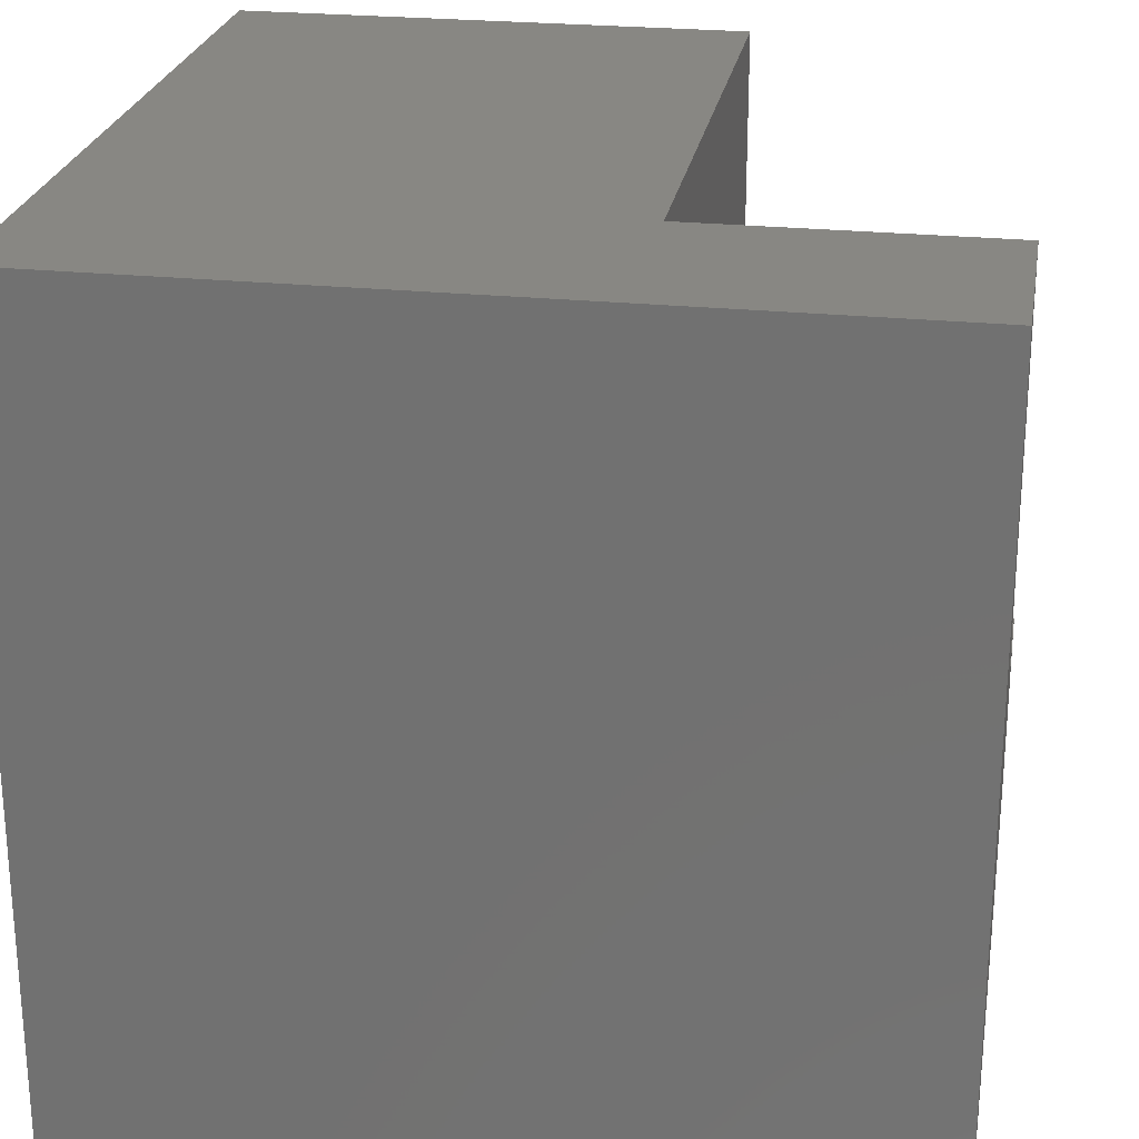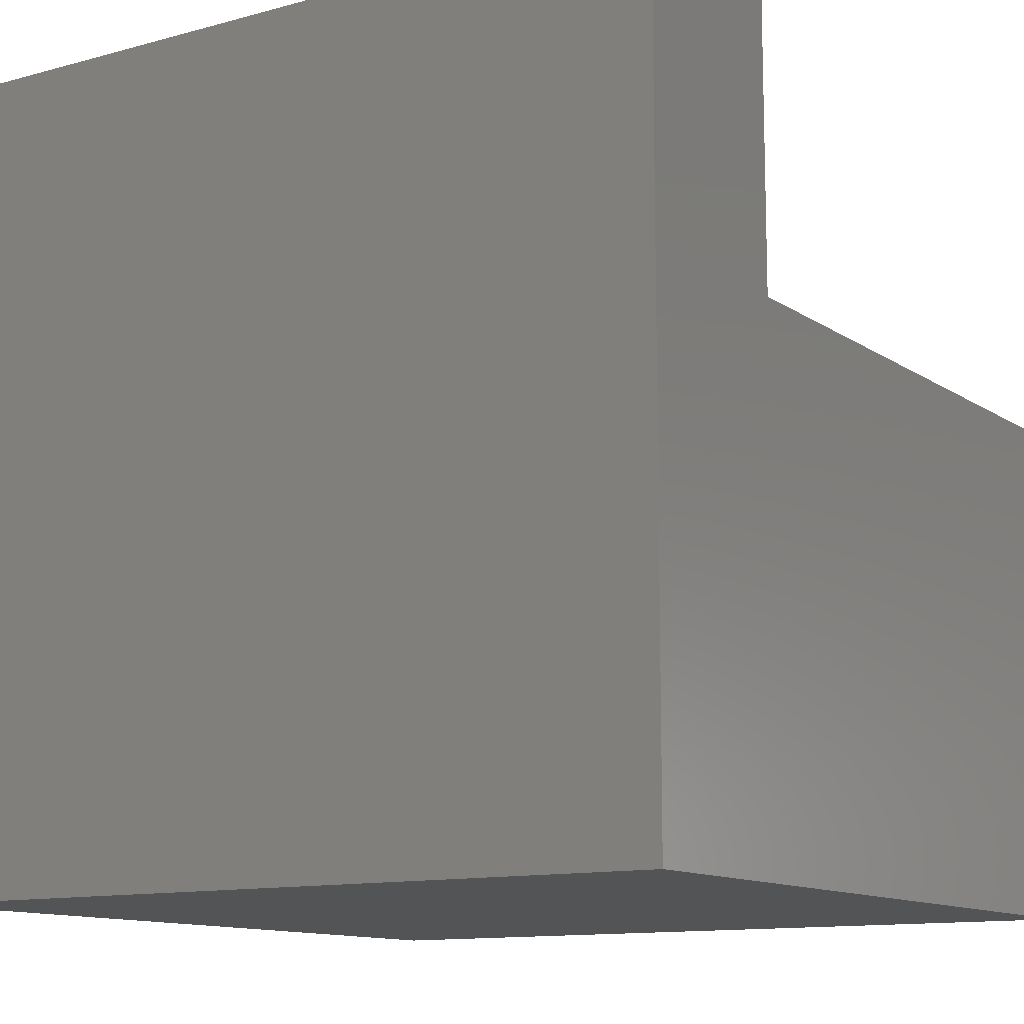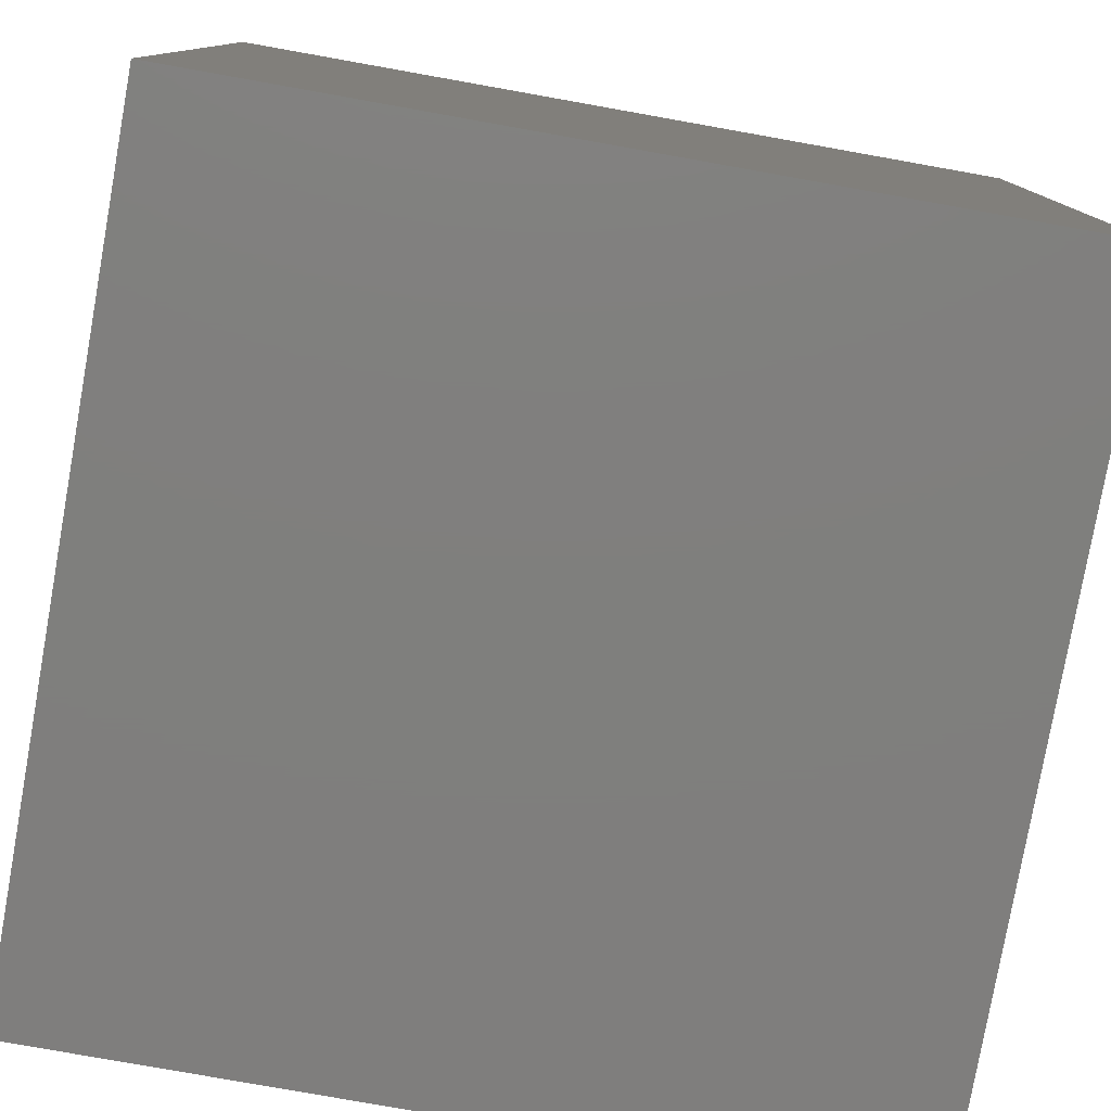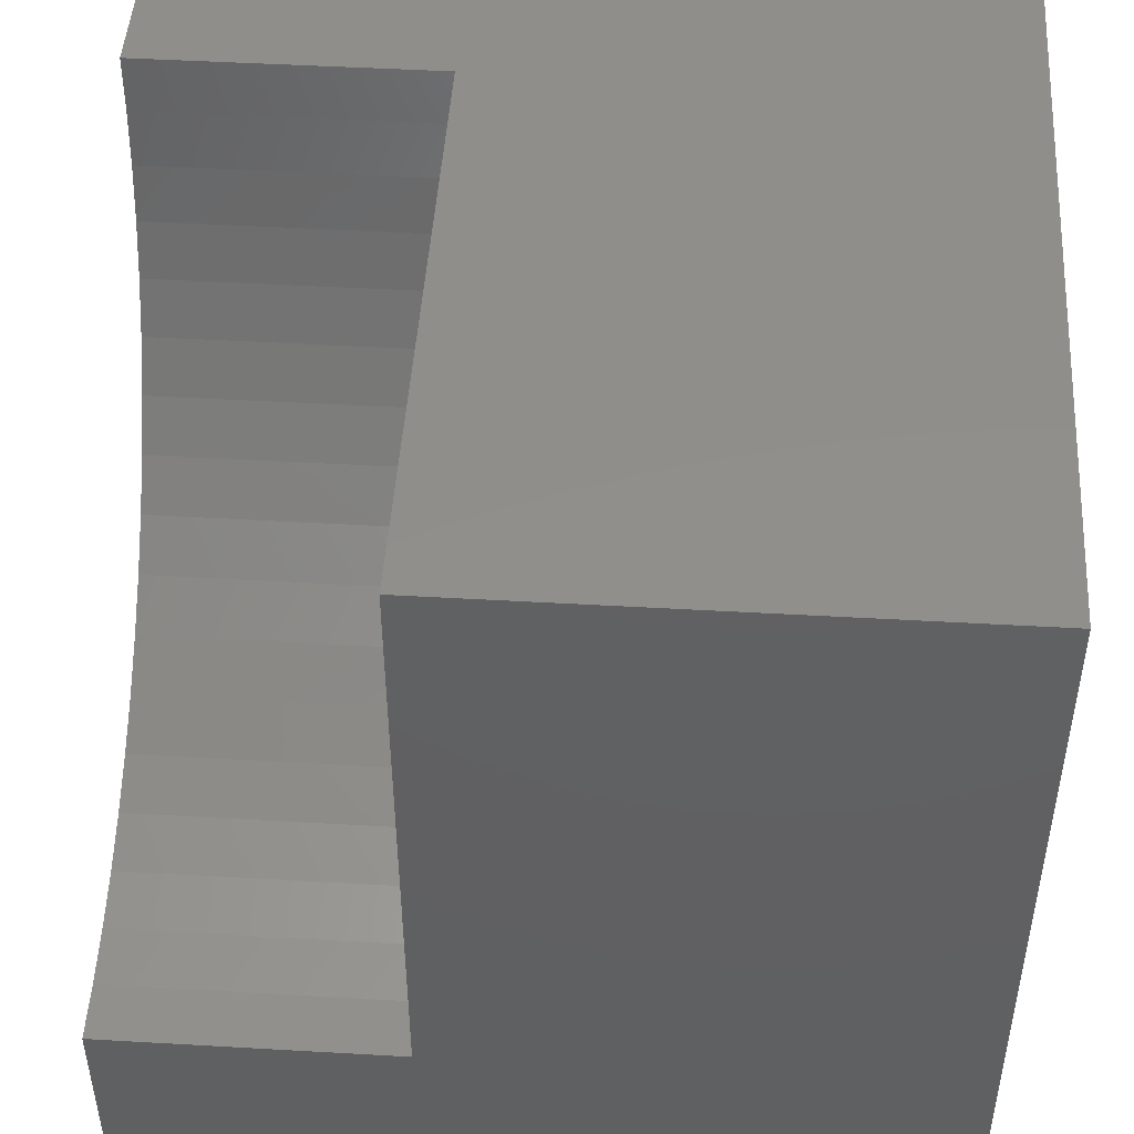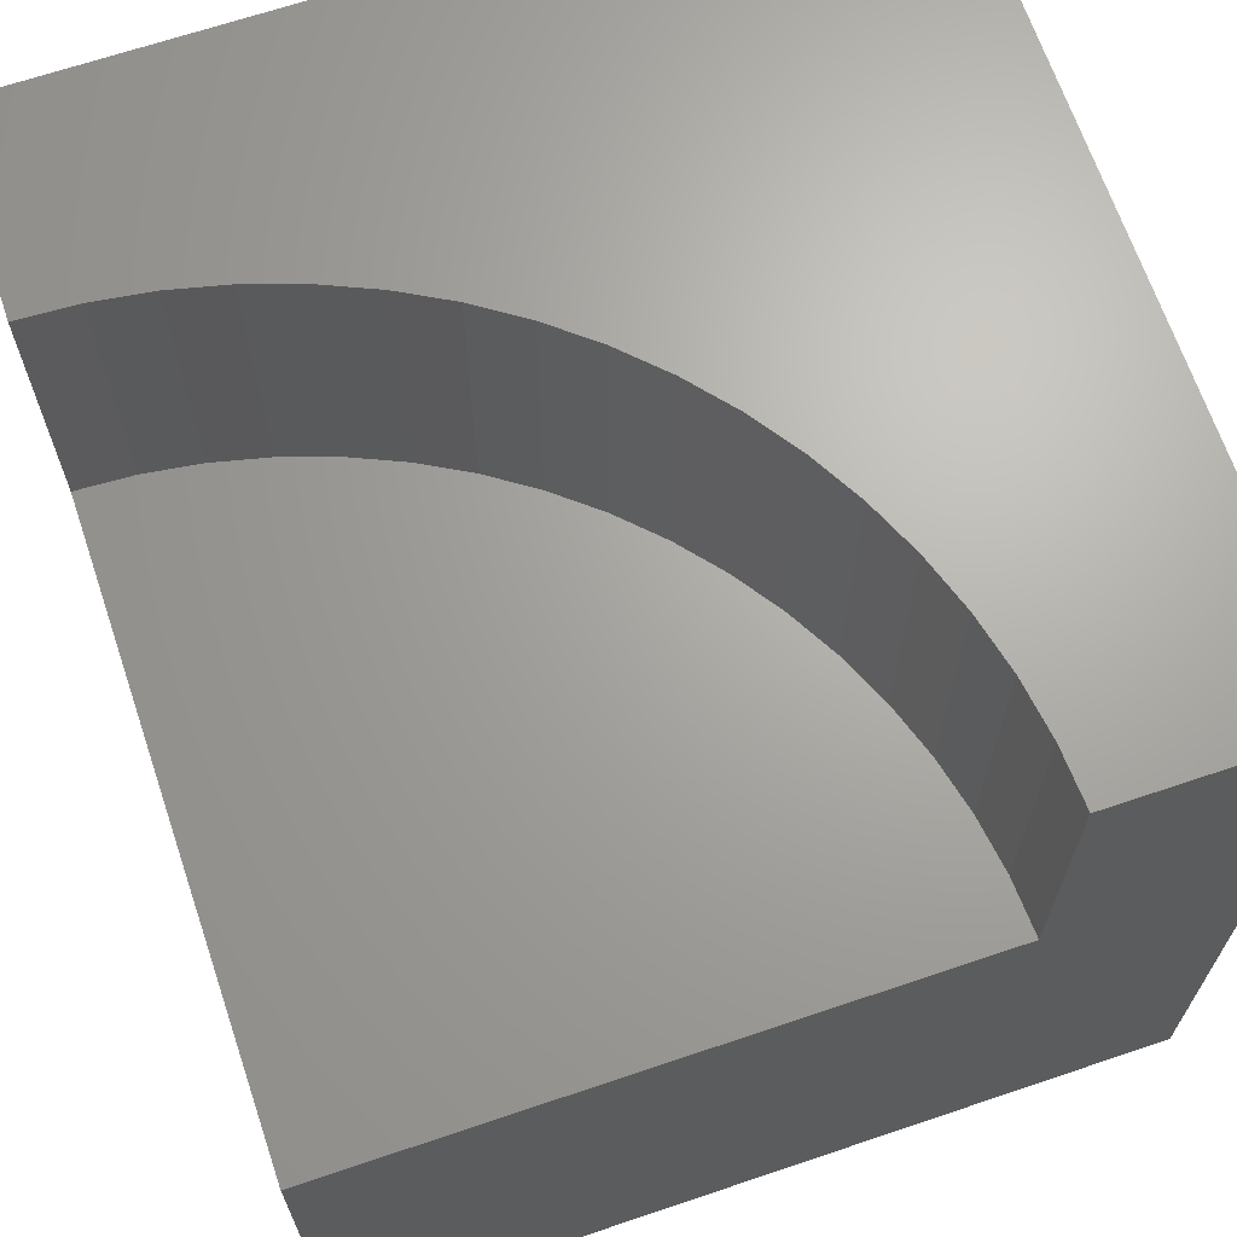
<metadata>
{"format":"stl","ext":"stl","renderer":"f3d","projection":"perspective","resolution":1024,"background":"white","views":[{"elev":24.5,"azim":-80.4,"up":"+Y"},{"elev":-12.0,"azim":33.1,"up":"+Z"},{"elev":-79.0,"azim":169.9,"up":"+Y"},{"elev":47.6,"azim":93.7,"up":"+Y"},{"elev":67.1,"azim":161.3,"up":"+Z"}]}
</metadata>
<code>
# stl→obj: 44 verts, 84 faces
v 0 10 10
v 0 10 0
v 0 0 10
v 0 0 0
v 2.476 9.303 10
v 2.444 10 10
v 10 0 10
v 10 2.444 10
v 9.303 2.476 10
v 8.612 2.572 10
v 7.932 2.732 10
v 7.27 2.954 10
v 6.632 3.236 10
v 2.572 8.612 10
v 6.022 3.576 10
v 5.446 3.97 10
v 4.909 4.416 10
v 4.416 4.909 10
v 3.97 5.446 10
v 3.576 6.022 10
v 3.236 6.632 10
v 2.954 7.27 10
v 2.732 7.932 10
v 10 2.444 6.369
v 10 0 0
v 10 10 6.369
v 10 10 0
v 2.444 10 6.369
v 2.476 9.303 6.369
v 2.572 8.612 6.369
v 2.732 7.932 6.369
v 2.954 7.27 6.369
v 3.236 6.632 6.369
v 3.576 6.022 6.369
v 3.97 5.446 6.369
v 4.416 4.909 6.369
v 4.909 4.416 6.369
v 5.446 3.97 6.369
v 6.022 3.576 6.369
v 6.632 3.236 6.369
v 7.27 2.954 6.369
v 7.932 2.732 6.369
v 8.612 2.572 6.369
v 9.303 2.476 6.369
f 1 2 3
f 3 2 4
f 5 6 1
f 7 8 9
f 9 10 7
f 7 10 11
f 7 11 3
f 3 11 12
f 3 12 13
f 5 1 14
f 13 15 3
f 3 15 16
f 3 16 17
f 17 18 3
f 3 18 19
f 3 19 20
f 20 21 3
f 3 21 22
f 3 22 1
f 1 22 23
f 1 23 14
f 8 7 24
f 24 7 25
f 24 25 26
f 26 25 27
f 2 27 4
f 4 27 25
f 26 27 28
f 28 27 2
f 28 2 6
f 6 2 1
f 25 7 4
f 4 7 3
f 28 6 5
f 28 5 29
f 29 5 14
f 29 14 30
f 30 14 23
f 30 23 31
f 31 23 22
f 31 22 32
f 32 22 21
f 32 21 33
f 33 21 20
f 33 20 34
f 34 20 19
f 34 19 35
f 35 19 18
f 35 18 36
f 36 18 17
f 36 17 37
f 37 17 16
f 37 16 38
f 38 16 15
f 38 15 39
f 39 15 13
f 39 13 40
f 40 13 12
f 40 12 41
f 41 12 11
f 41 11 42
f 42 11 10
f 42 10 43
f 43 10 9
f 43 9 44
f 44 9 8
f 44 8 24
f 44 24 26
f 38 39 26
f 26 39 40
f 26 40 41
f 41 42 26
f 26 42 43
f 26 43 44
f 26 28 29
f 29 30 26
f 26 30 31
f 26 31 32
f 32 33 26
f 26 33 34
f 26 34 35
f 35 36 26
f 26 36 37
f 26 37 38

</code>
